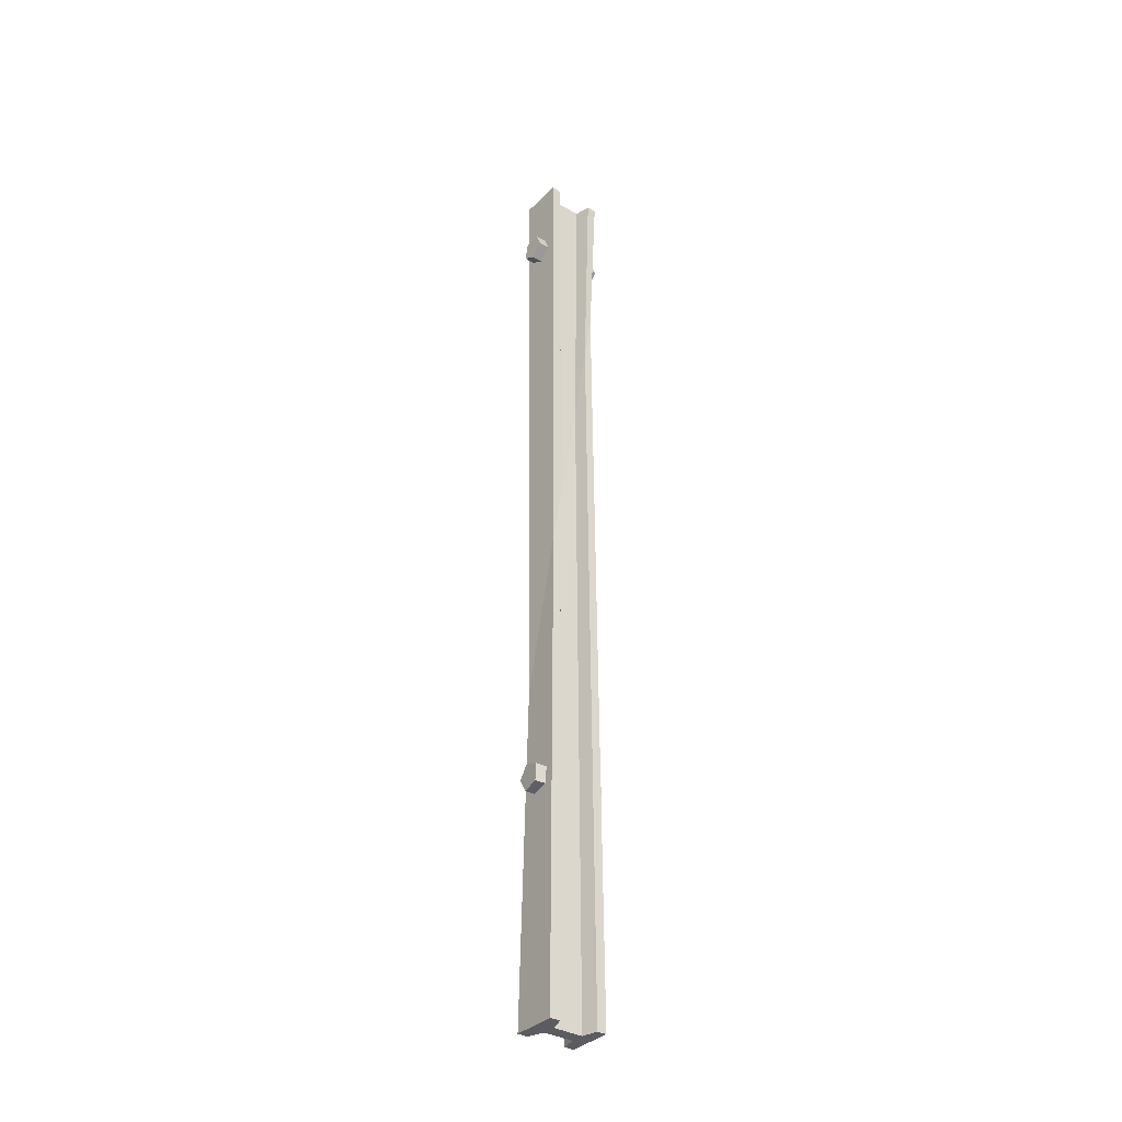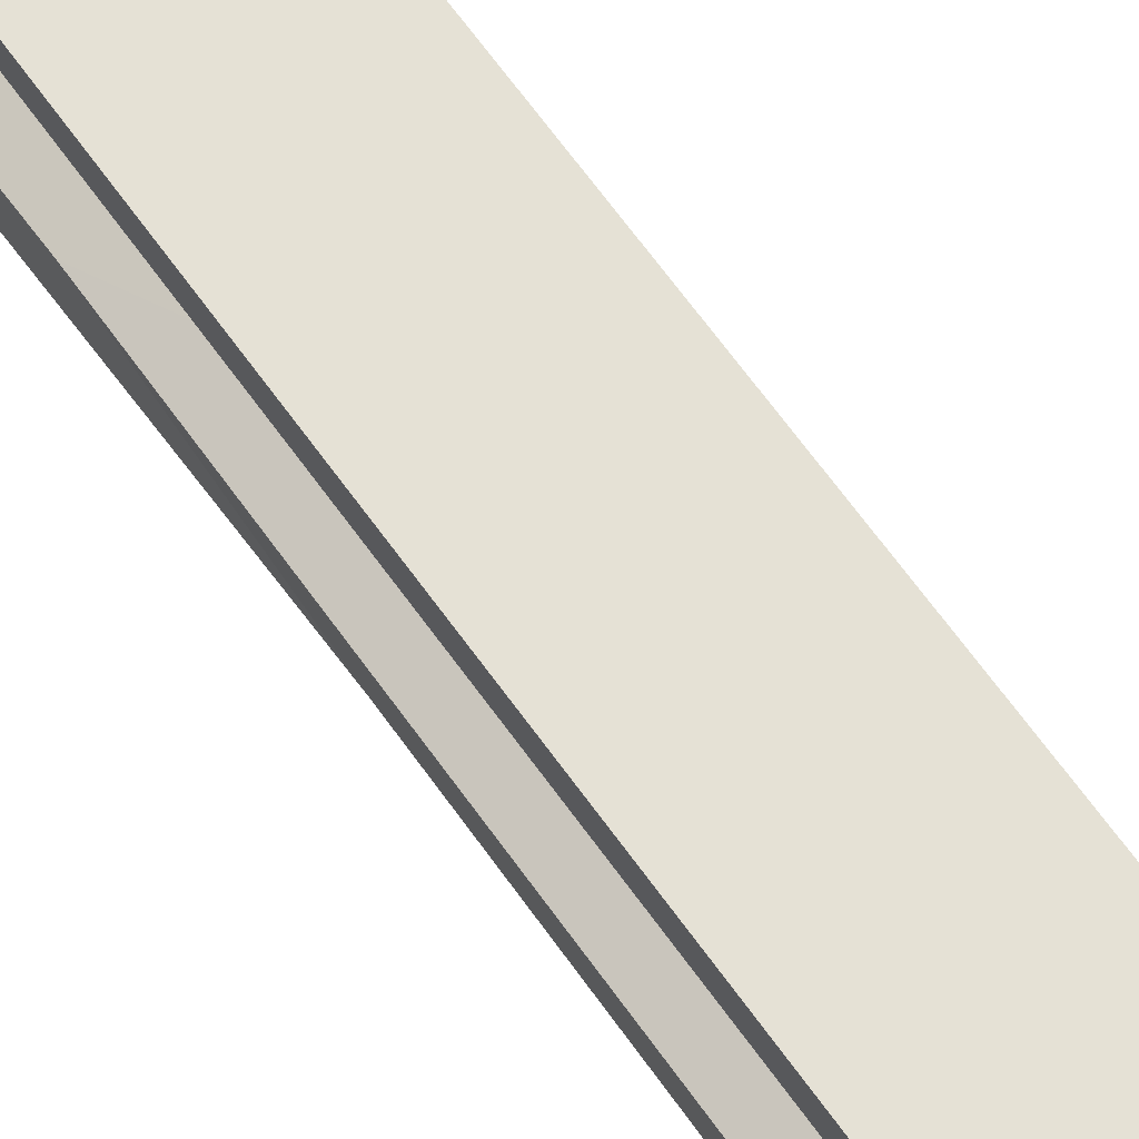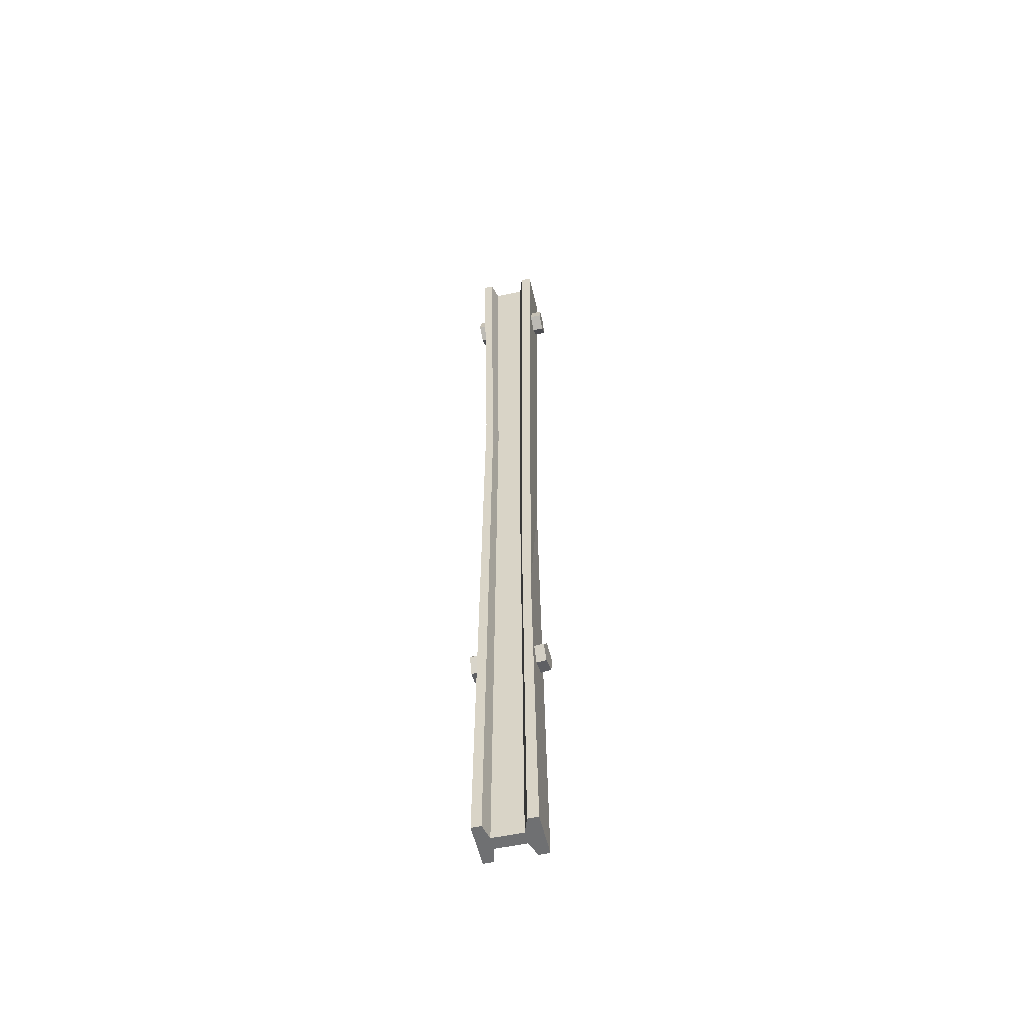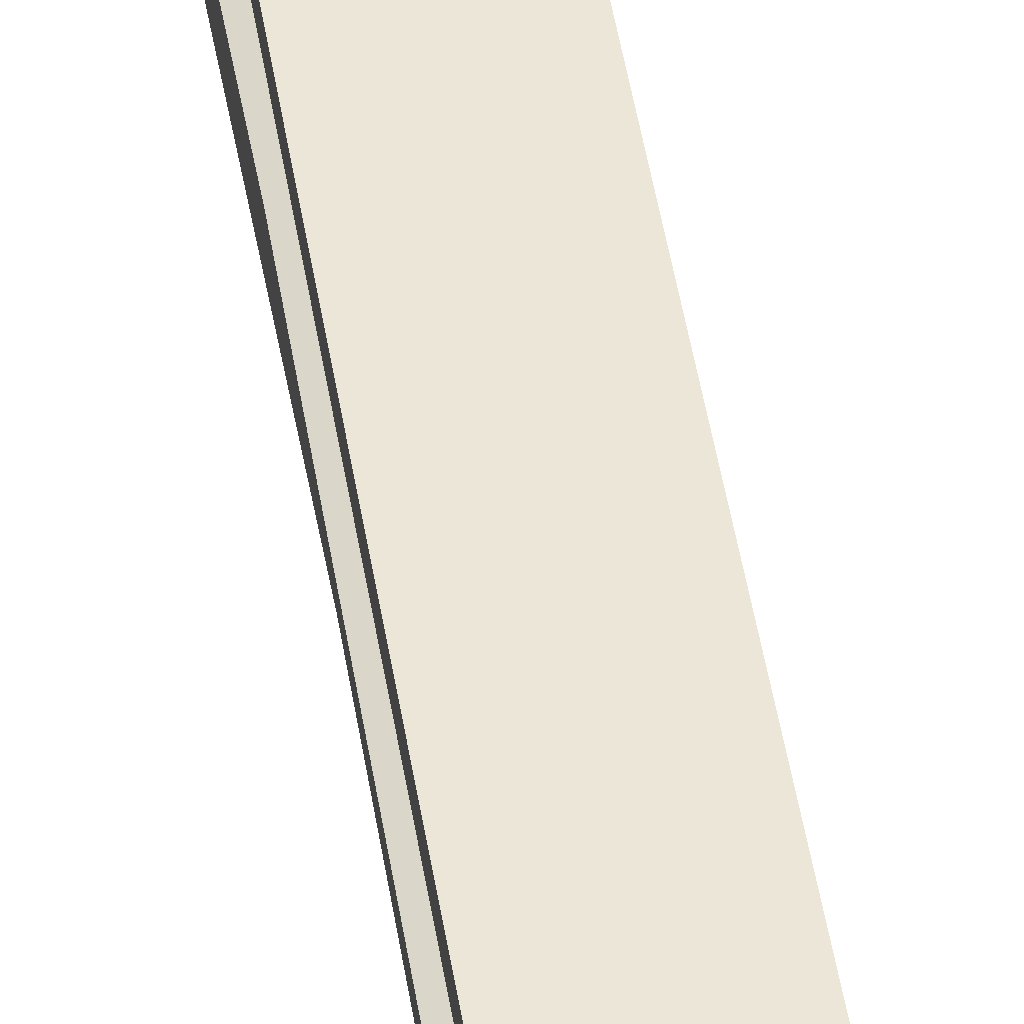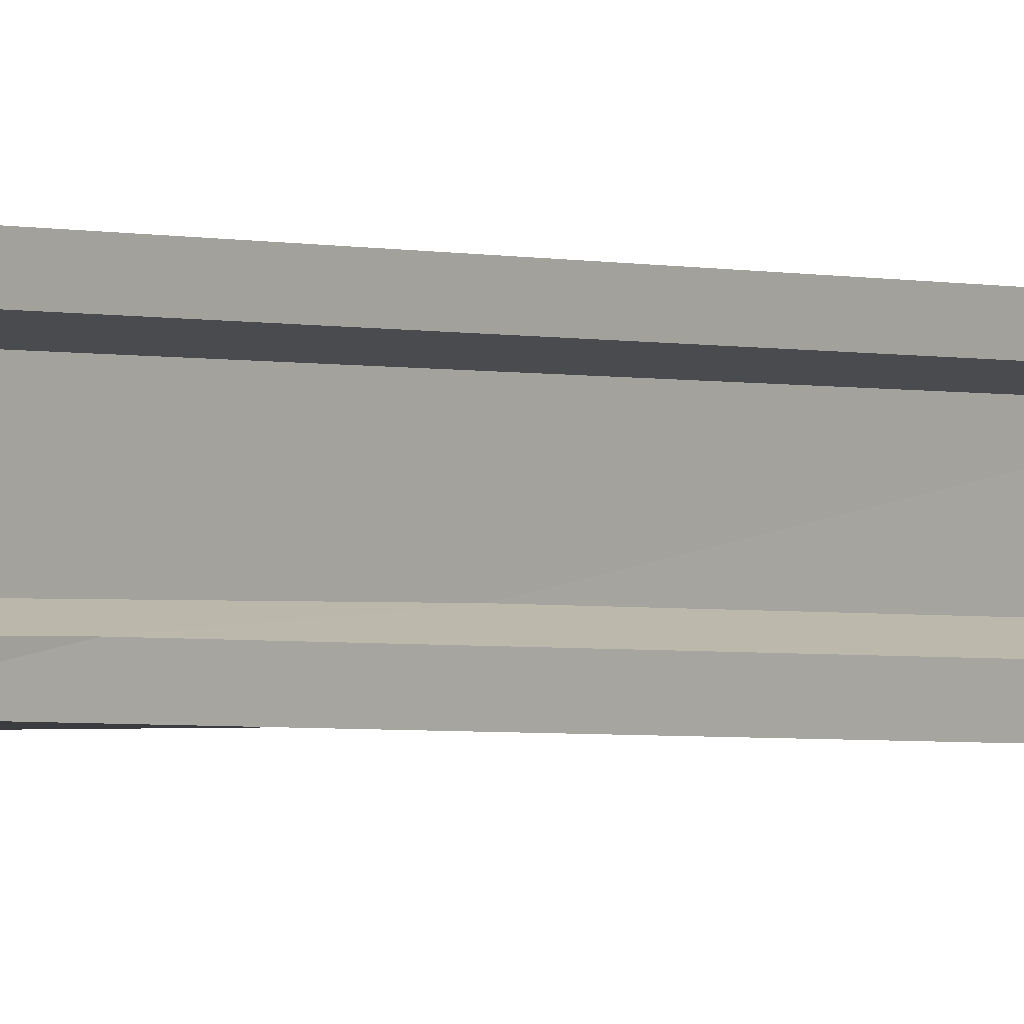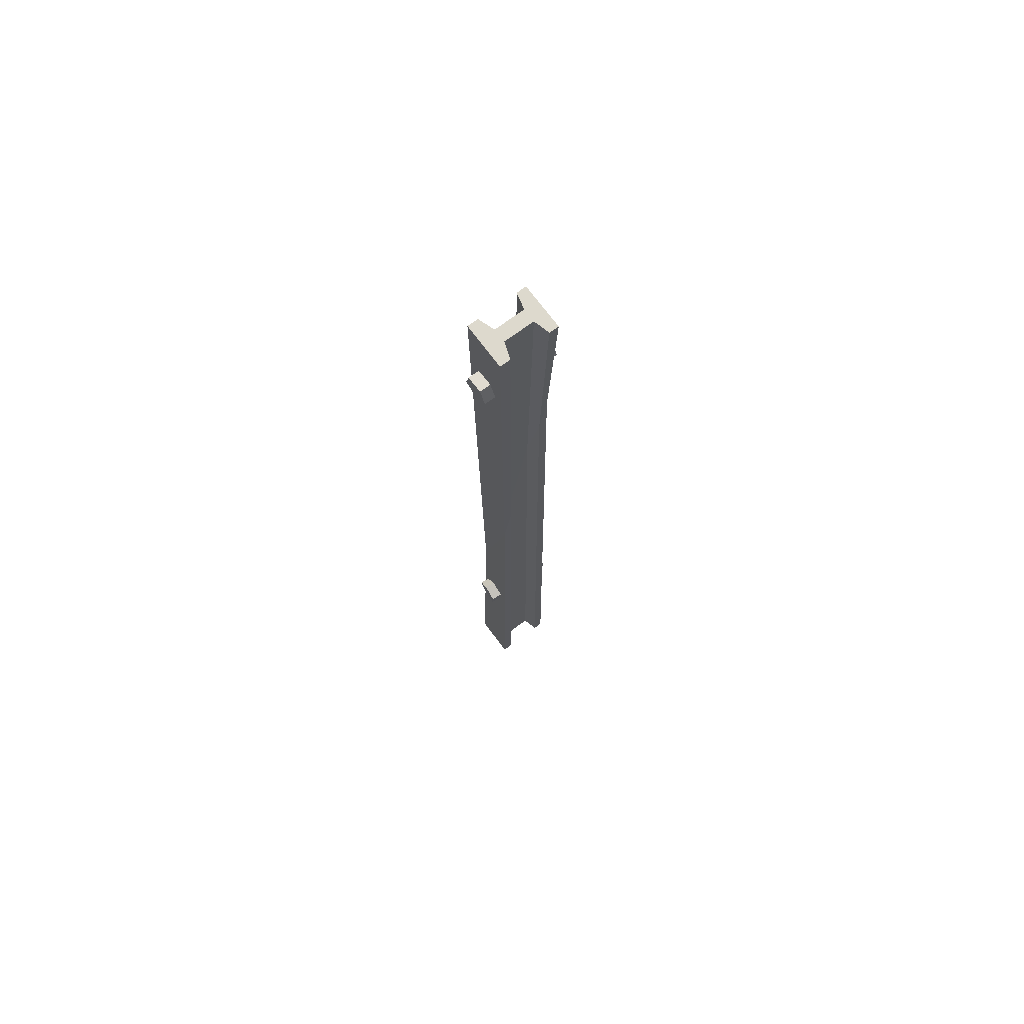
<metadata>
{"format":"obj","ext":"obj","renderer":"f3d","projection":"perspective","resolution":1024,"background":"white","views":[{"elev":-35.2,"azim":-127.7,"up":"+Y"},{"elev":65.9,"azim":-35.5,"up":"+Z"},{"elev":-54.8,"azim":103.0,"up":"+Y"},{"elev":48.1,"azim":-9.0,"up":"+Z"},{"elev":-1.1,"azim":36.6,"up":"+Z"},{"elev":71.9,"azim":-126.6,"up":"+Y"}]}
</metadata>
<code>
v -6.555 -53.92 -8.342
v 6.555 -53.92 -8.342
v -6.555 231.2 -8.342
v 6.555 231.2 -8.342
v -6.555 231.2 9.172
v 6.555 231.2 9.172
v -6.555 -53.92 9.172
v 6.555 -53.92 9.172
v -6.555 -53.92 -5.241
v -6.555 231.2 -5.241
v 6.555 231.2 -5.241
v 6.555 -53.92 -5.241
v 6.555 231.2 6.365
v -6.555 231.2 6.365
v -6.555 -53.92 6.365
v 6.555 -53.92 6.365
v -1.948 -53.92 5.195
v -1.948 231.2 5.195
v 1.948 231.2 5.195
v 1.948 -53.92 5.195
v -1.948 -53.92 -3.619
v -1.948 231.2 -3.619
v 1.948 231.2 -3.619
v 1.948 -53.92 -3.619
v -5.428 91.31 -6.837
v 5.428 44 -6.837
v -5.428 181.7 7.666
v 5.428 134.4 7.666
v -5.428 107.3 -4.268
v 5.428 60.01 -4.268
v -5.428 167.2 5.343
v 5.428 119.9 5.343
v -1.613 144.6 4.373
v 1.613 130.5 4.373
v -1.613 99.07 -2.926
v 1.613 85.01 -2.926
v 2.902 210.4 7.557
v -2.007 210.8 7.557
v -3.913 206.2 7.557
v -0.1808 203 7.557
v 4.031 205.6 7.557
v 2.902 210.4 11.3
v -2.007 210.8 11.3
v -3.913 206.2 11.3
v -0.1808 203 11.3
v 4.031 205.6 11.3
v 0.1664 207.2 11.3
v 1.205 18.74 7.445
v -3.411 17 7.604
v -3.195 12.07 7.769
v 1.555 10.76 7.712
v 4.275 14.88 7.512
v 1.369 19.02 11.17
v -3.248 17.28 11.32
v -3.031 12.34 11.49
v 1.719 11.04 11.43
v 4.438 15.16 11.23
v 0.2494 14.97 11.33
v 2.902 210.4 -7.557
v -2.007 210.8 -7.557
v -3.913 206.2 -7.557
v -0.1808 203 -7.557
v 4.031 205.6 -7.557
v 2.902 210.4 -11.3
v -2.007 210.8 -11.3
v -3.913 206.2 -11.3
v -0.1808 203 -11.3
v 4.031 205.6 -11.3
v 0.1664 207.2 -11.3
v 0.9518 18.86 -6.67
v -3.585 16.94 -7.018
v -3.194 12.02 -6.931
v 1.585 10.89 -6.528
v 4.147 15.12 -6.367
v 1.333 18.87 -10.38
v -3.204 16.96 -10.73
v -2.813 12.04 -10.64
v 1.966 10.91 -10.24
v 4.528 15.13 -10.08
v 0.3618 14.78 -10.42
f 1 25 26 2
f 18 14 13 19
f 5 27 28 6
f 15 17 20 16
f 19 13 32 34
f 14 18 33 31
f 10 3 25 29
f 3 10 11 4
f 2 26 30 12
f 9 1 2 12
f 14 5 6 13
f 7 27 31 15
f 7 15 16 8
f 13 6 28 32
f 18 22 35 33
f 22 18 19 23
f 23 19 34 36
f 17 21 24 20
f 22 10 29 35
f 10 22 23 11
f 11 23 36 30
f 21 9 12 24
f 25 3 4 26
f 27 7 8 28
f 32 16 20 34
f 33 17 15 31
f 25 1 9 29
f 26 4 11 30
f 27 5 14 31
f 28 8 16 32
f 35 21 17 33
f 34 20 24 36
f 29 9 21 35
f 36 24 12 30
f 37 38 43 42
f 38 39 44 43
f 39 40 45 44
f 40 41 46 45
f 41 37 42 46
f 42 43 47
f 43 44 47
f 44 45 47
f 45 46 47
f 46 42 47
f 48 49 54 53
f 49 50 55 54
f 50 51 56 55
f 51 52 57 56
f 52 48 53 57
f 53 54 58
f 54 55 58
f 55 56 58
f 56 57 58
f 57 53 58
f 59 64 65 60
f 60 65 66 61
f 61 66 67 62
f 62 67 68 63
f 63 68 64 59
f 64 69 65
f 65 69 66
f 66 69 67
f 67 69 68
f 68 69 64
f 70 75 76 71
f 71 76 77 72
f 72 77 78 73
f 73 78 79 74
f 74 79 75 70
f 75 80 76
f 76 80 77
f 77 80 78
f 78 80 79
f 79 80 75

</code>
